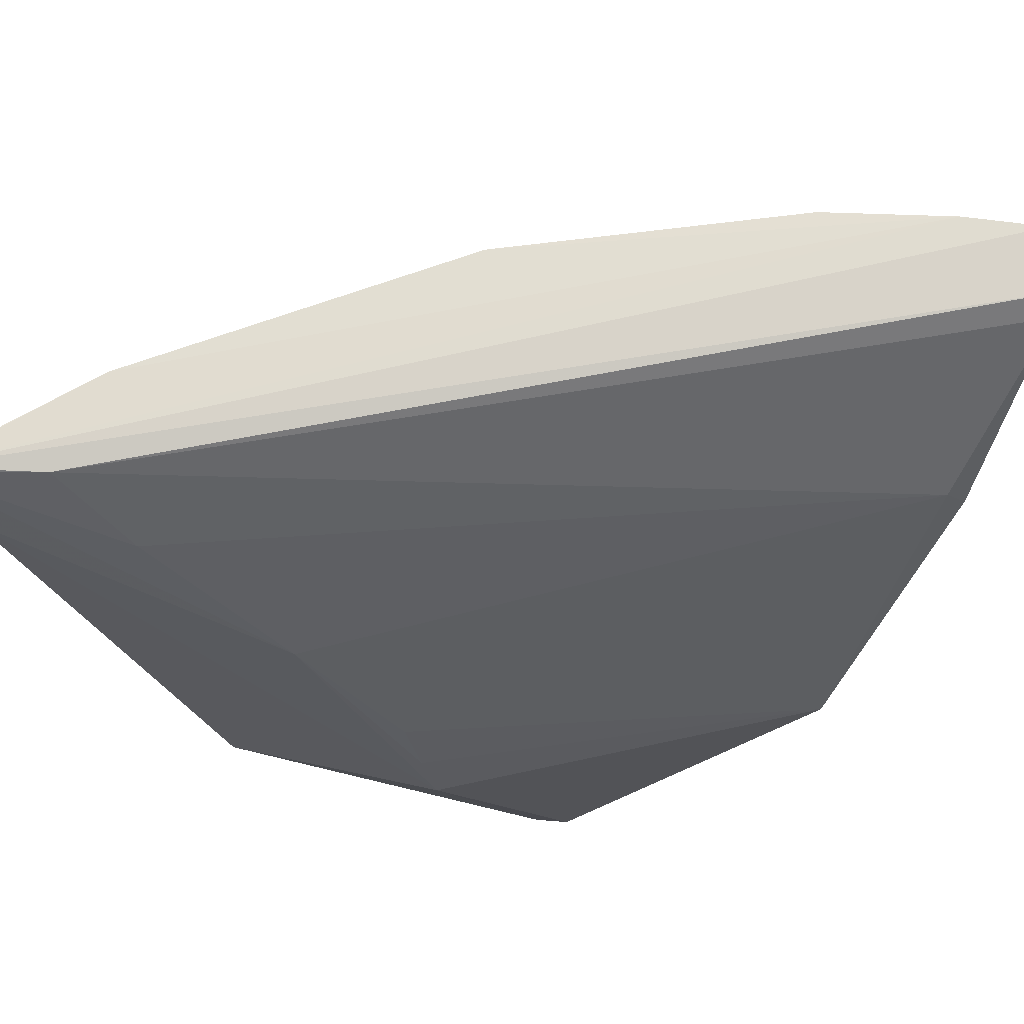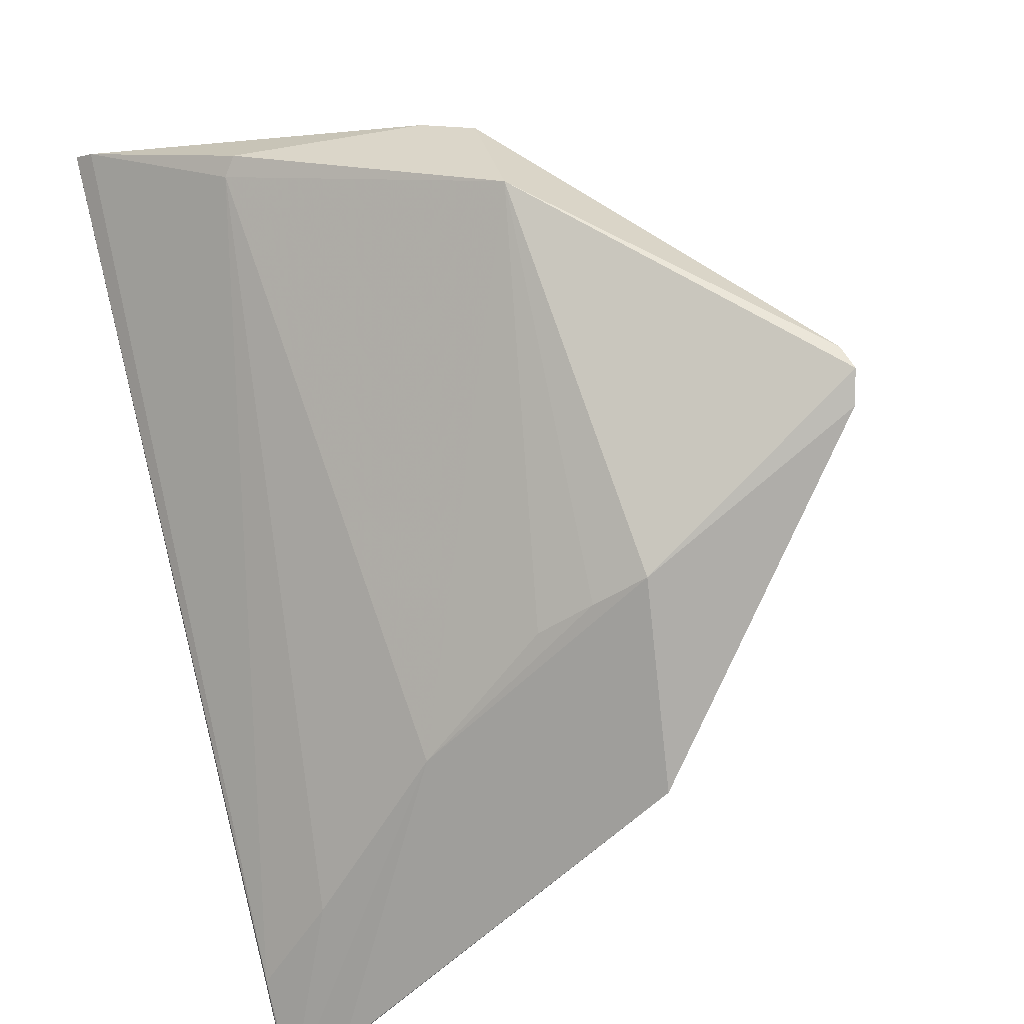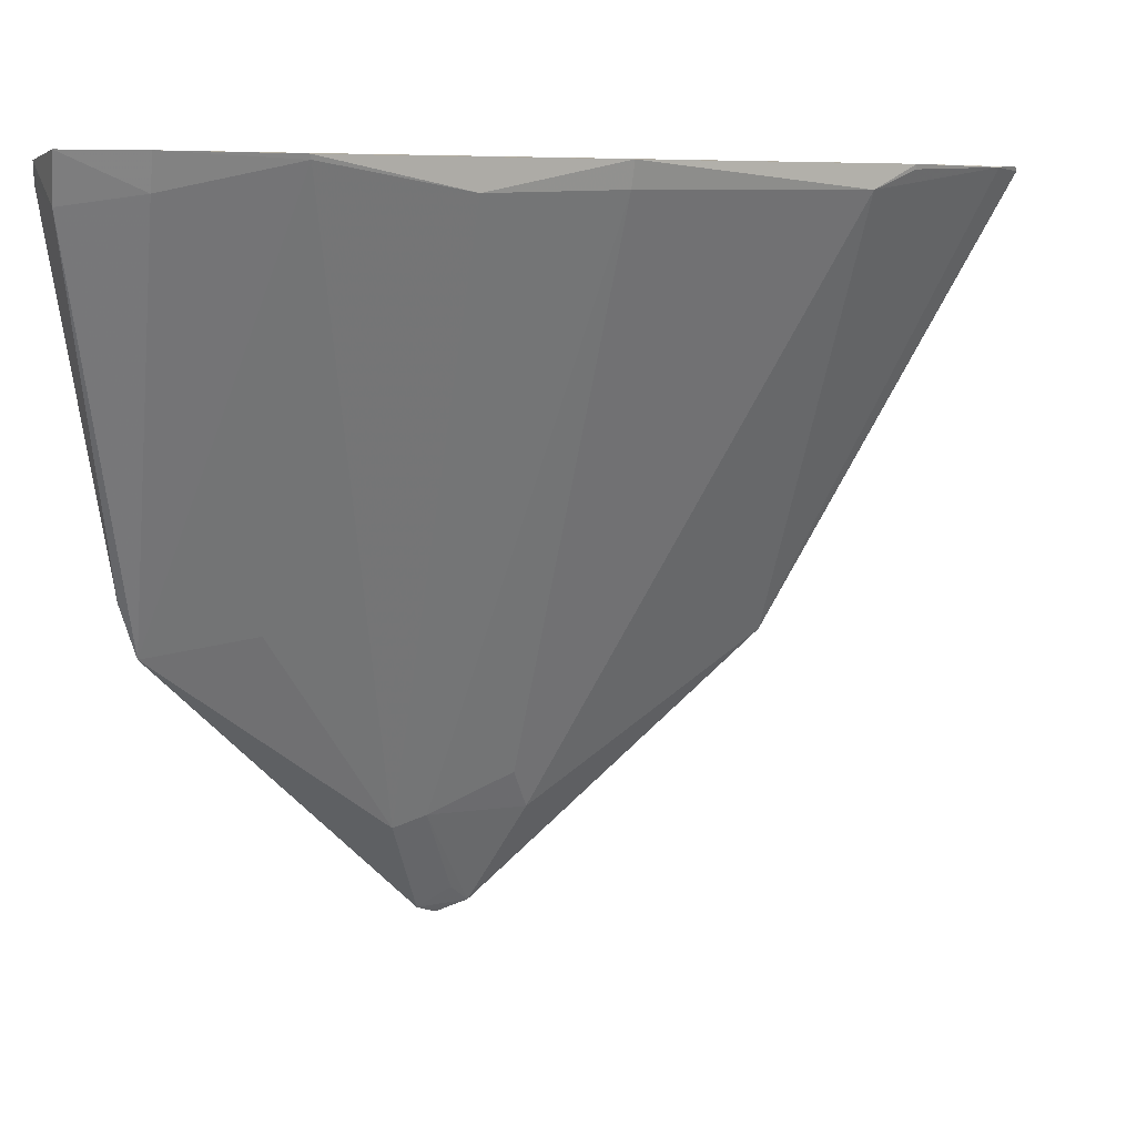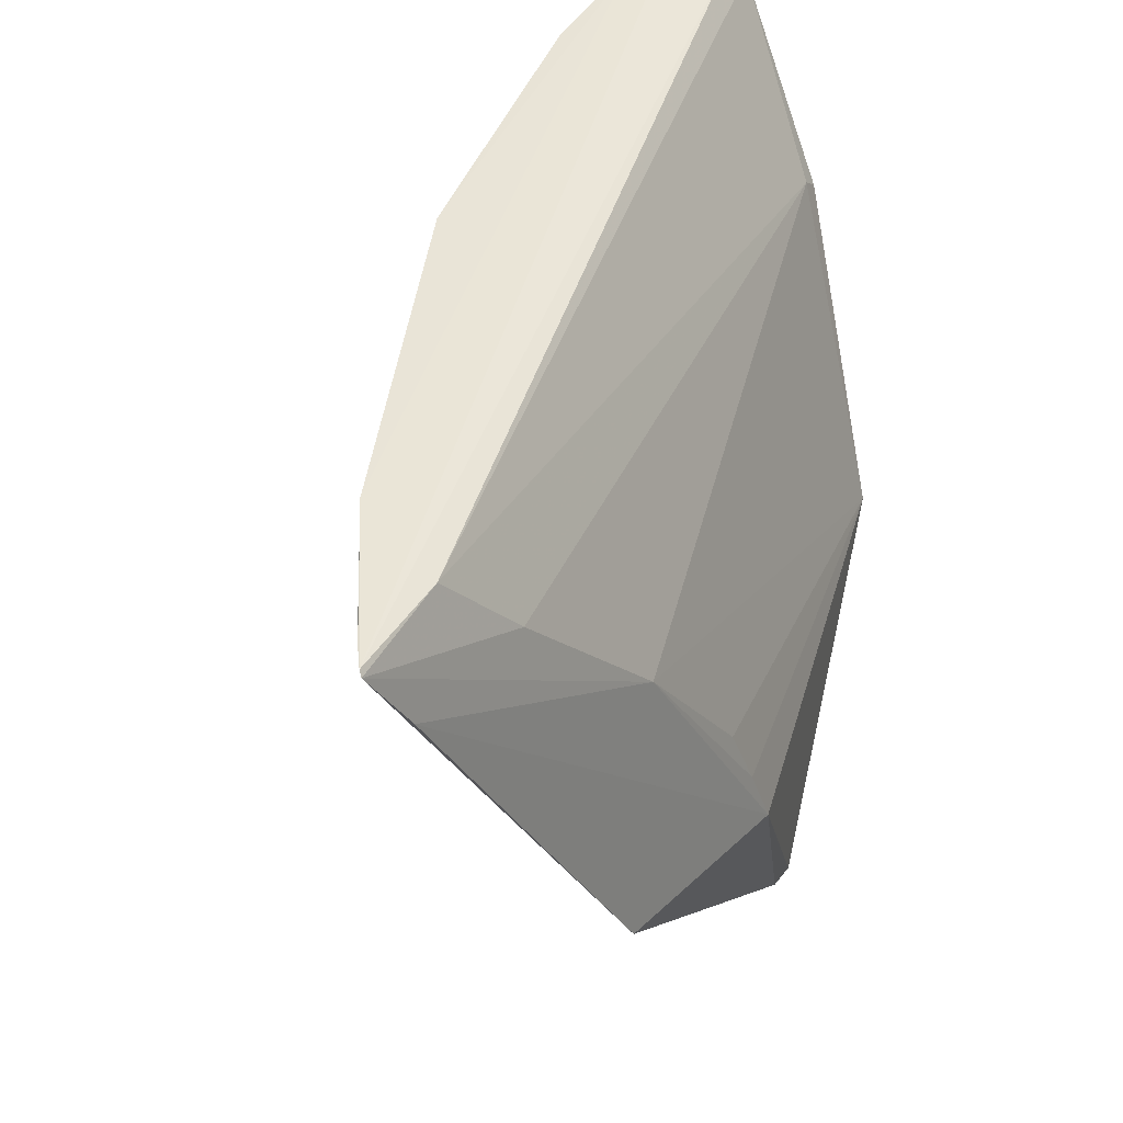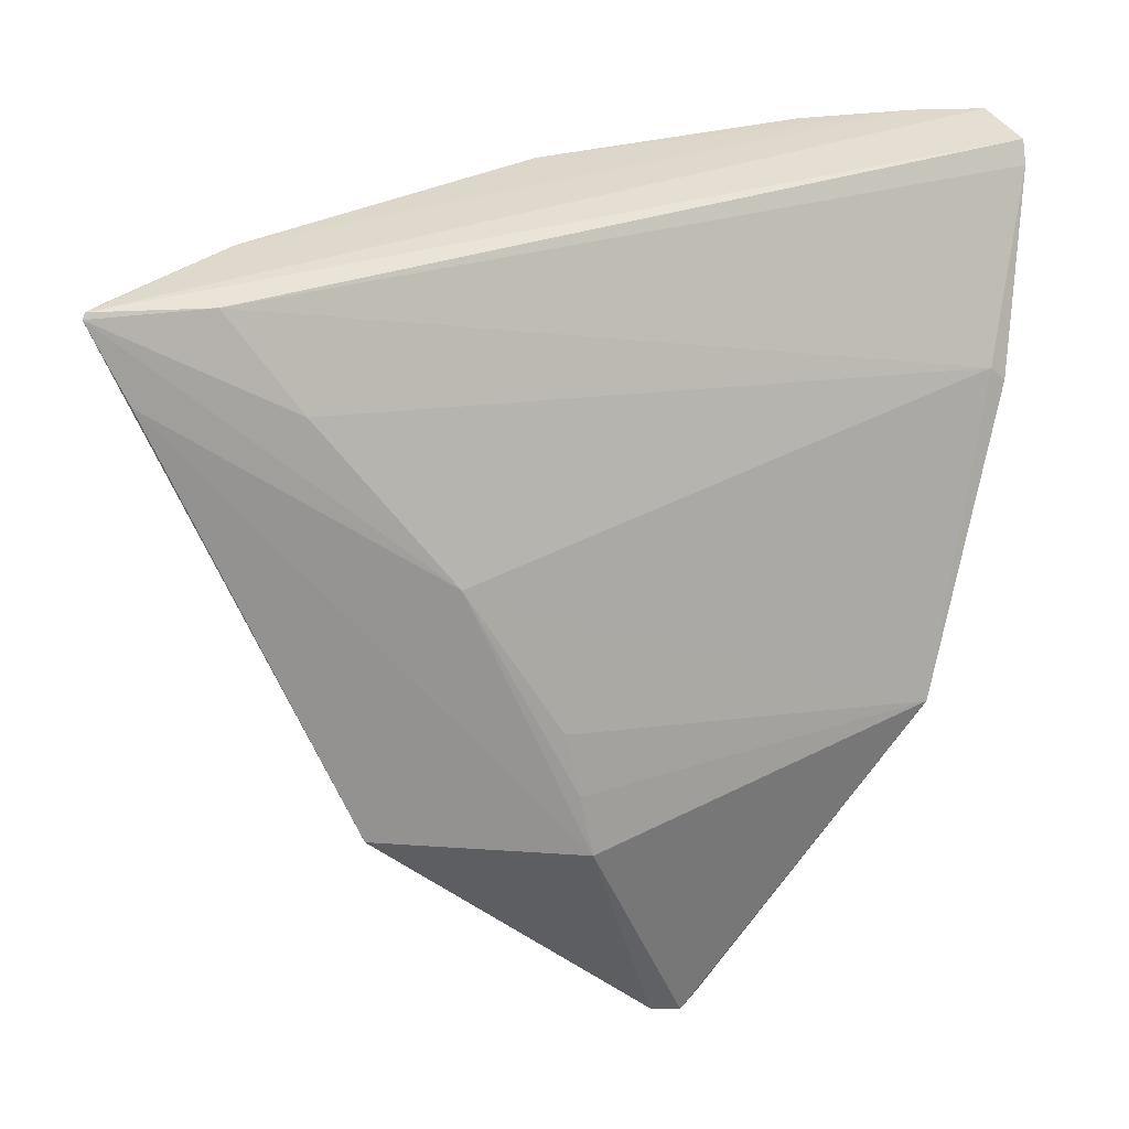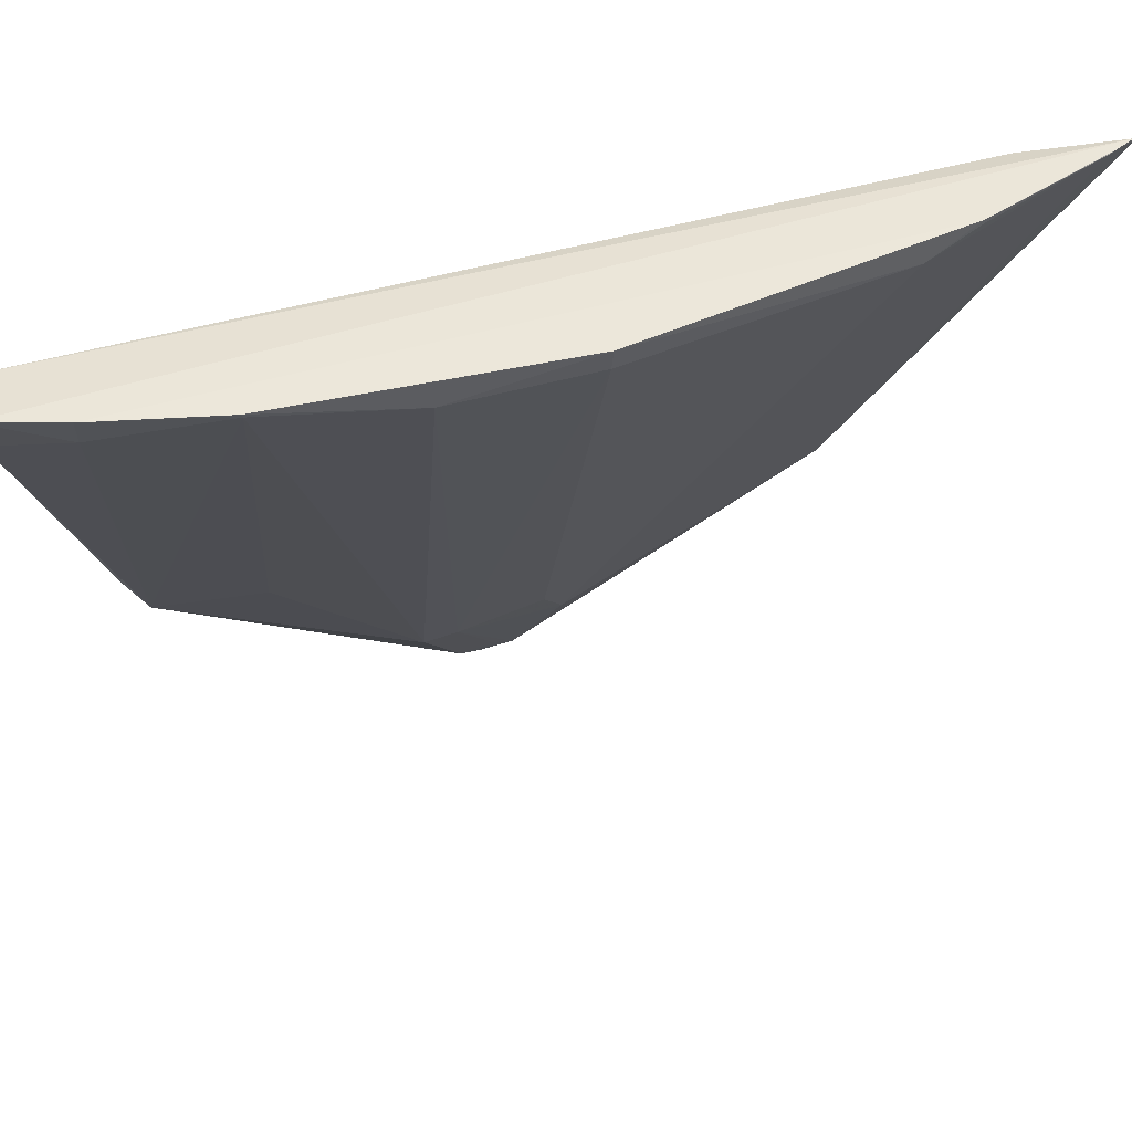
<metadata>
{"format":"obj","ext":"obj","renderer":"f3d","projection":"perspective","resolution":1024,"background":"white","views":[{"elev":68.4,"azim":26.3,"up":"+Z"},{"elev":-59.7,"azim":106.6,"up":"+Y"},{"elev":8.5,"azim":-173.3,"up":"+Z"},{"elev":43.1,"azim":-36.5,"up":"+Z"},{"elev":-59.8,"azim":-6.5,"up":"+Y"},{"elev":48.4,"azim":-161.5,"up":"+Z"}]}
</metadata>
<code>
v -0.02512 0.07566 0.0729
v -0.02306 0.0719 0.07125
v -0.02512 0.06373 0.04744
v -0.03751 0.04753 0.03024
v -0.06948 0.03931 0.07179
v -0.02576 0.05634 0.04587
v -0.04314 0.06655 0.07086
v -0.02474 0.07465 0.07029
v -0.02328 0.07277 0.07241
v -0.02325 0.0651 0.06142
v -0.03665 0.04861 0.03075
v -0.04389 0.04272 0.04344
v -0.05011 0.06212 0.07246
v -0.02454 0.06506 0.0505
v -0.036 0.07122 0.07243
v -0.06391 0.04213 0.07169
v -0.06941 0.03954 0.07205
v -0.03607 0.05281 0.03634
v -0.05529 0.03933 0.04547
v -0.05188 0.04265 0.05813
v -0.02903 0.0736 0.0709
v -0.03597 0.07134 0.0727
v -0.0242 0.06469 0.06222
v -0.06386 0.04789 0.07222
v -0.03104 0.06147 0.04836
v -0.04991 0.06181 0.07098
v -0.04277 0.04775 0.03657
v -0.03924 0.04669 0.03077
v -0.04605 0.0434 0.05005
v -0.05968 0.04197 0.0668
v -0.06722 0.03916 0.06786
v -0.02935 0.07424 0.07286
v -0.06163 0.0503 0.07087
v -0.06845 0.04114 0.07202
v -0.03783 0.05191 0.03692
v -0.04491 0.04302 0.04668
v -0.06873 0.04069 0.07206
v -0.06385 0.04783 0.07193
v -0.04234 0.0496 0.03893
v -0.03848 0.048 0.03184
f 9 8 1
f 9 2 8
f 11 6 4
f 11 3 6
f 12 4 6
f 14 8 2
f 14 3 8
f 14 2 10
f 14 10 6
f 14 6 3
f 16 2 9
f 17 9 1
f 17 16 9
f 17 5 16
f 18 3 11
f 18 7 15
f 21 1 8
f 21 8 3
f 21 3 15
f 22 15 7
f 22 7 13
f 23 10 2
f 23 2 16
f 23 20 6
f 23 6 10
f 25 18 15
f 25 15 3
f 25 3 18
f 26 13 7
f 28 4 12
f 28 12 19
f 28 19 27
f 28 11 4
f 29 6 20
f 30 16 5
f 30 5 20
f 30 23 16
f 30 20 23
f 31 19 12
f 31 12 20
f 31 20 5
f 31 5 19
f 32 22 13
f 32 1 21
f 32 21 15
f 32 15 22
f 32 13 24
f 32 24 17
f 32 17 1
f 33 27 19
f 33 26 27
f 33 24 13
f 33 13 26
f 34 33 19
f 34 19 5
f 35 26 7
f 35 7 18
f 35 28 27
f 36 29 20
f 36 20 12
f 36 12 6
f 36 6 29
f 37 17 24
f 37 24 34
f 37 34 5
f 37 5 17
f 38 34 24
f 38 24 33
f 38 33 34
f 39 35 27
f 39 27 26
f 39 26 35
f 40 11 28
f 40 28 35
f 40 35 18
f 40 18 11

</code>
